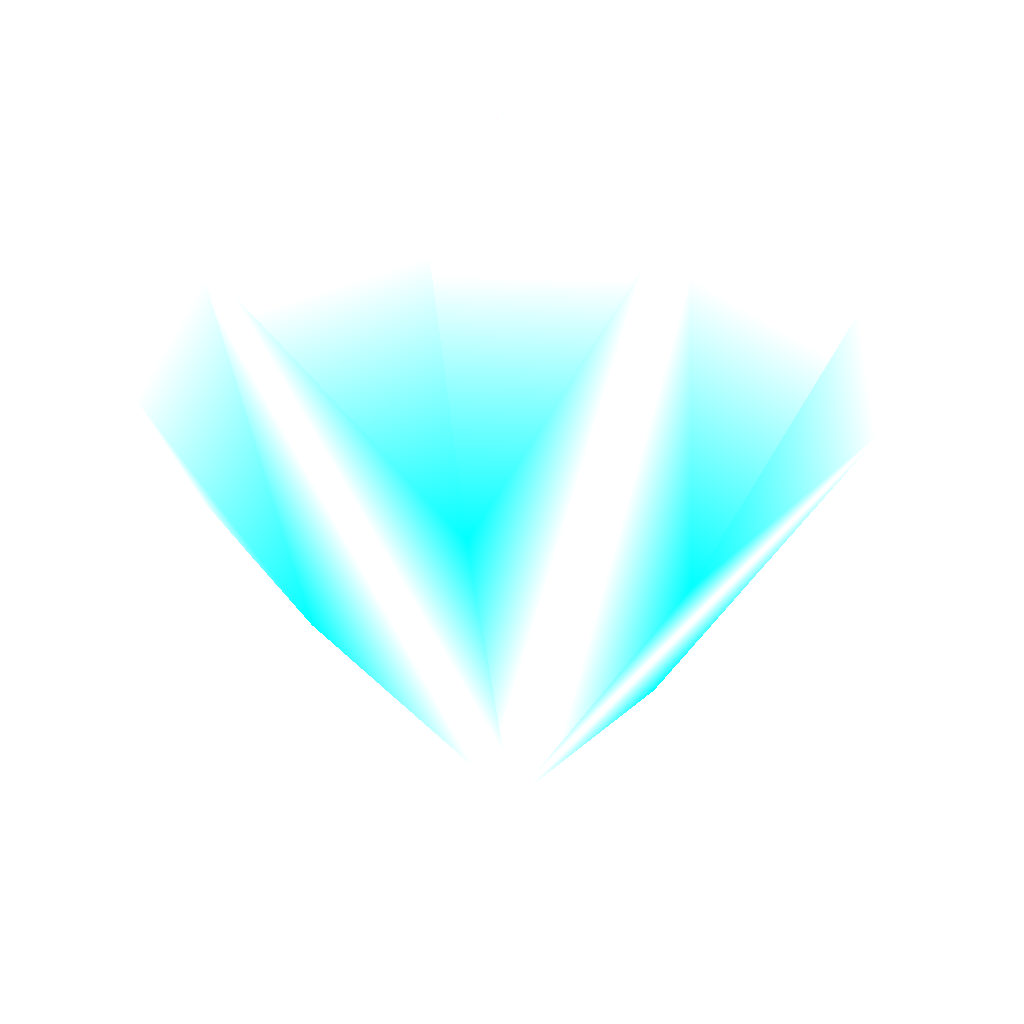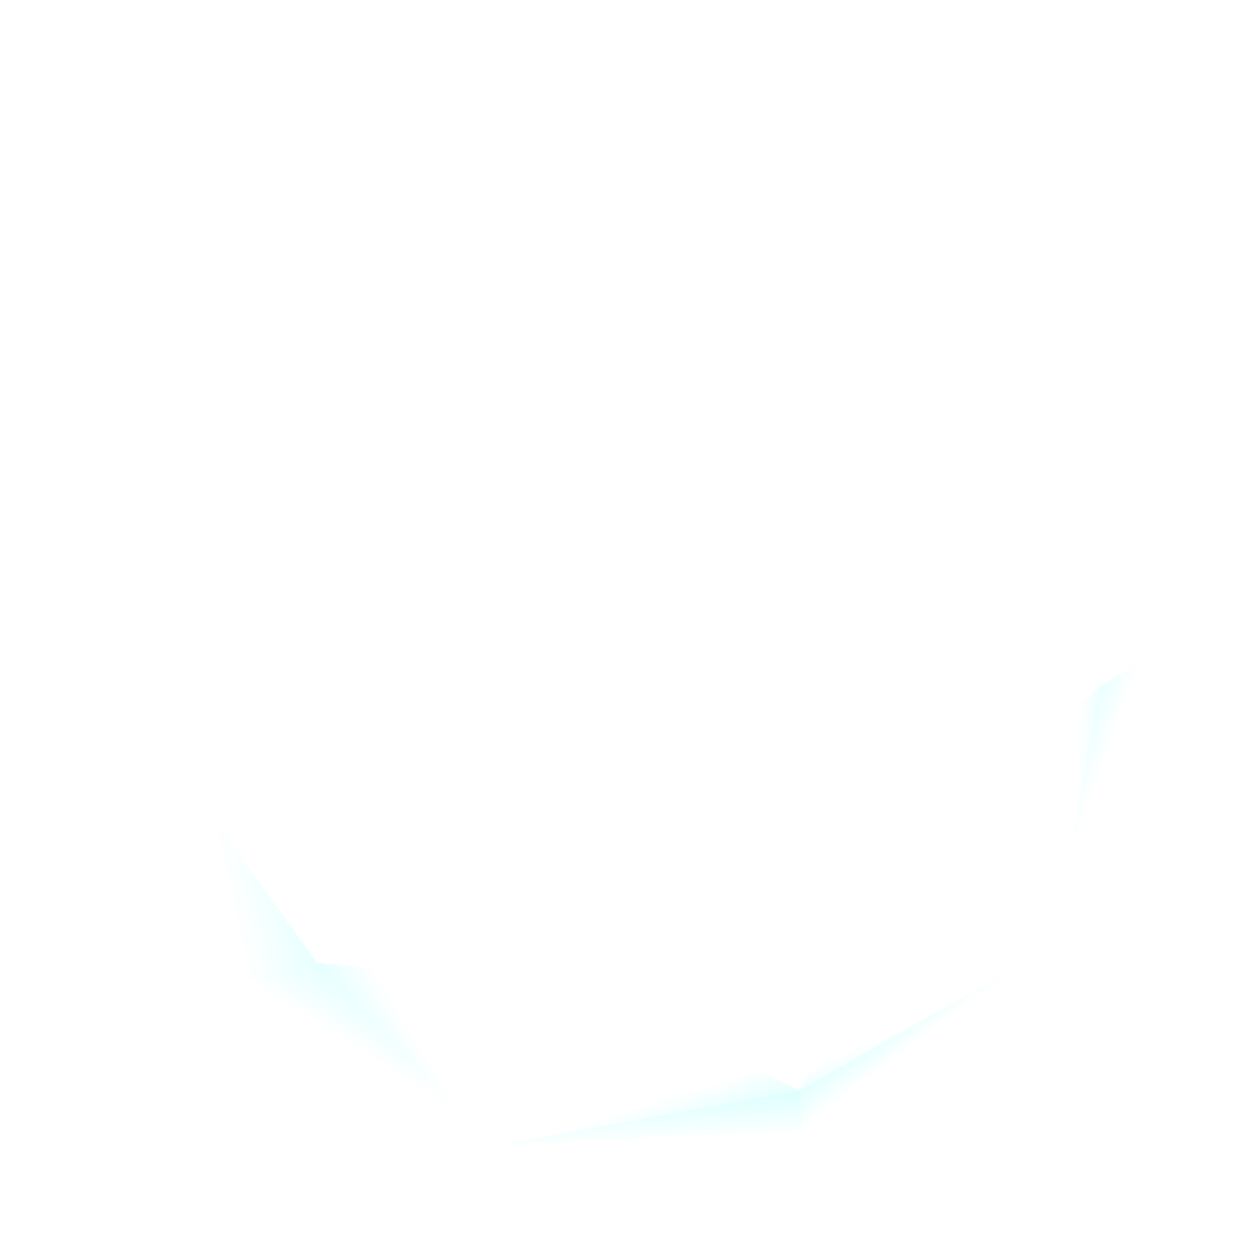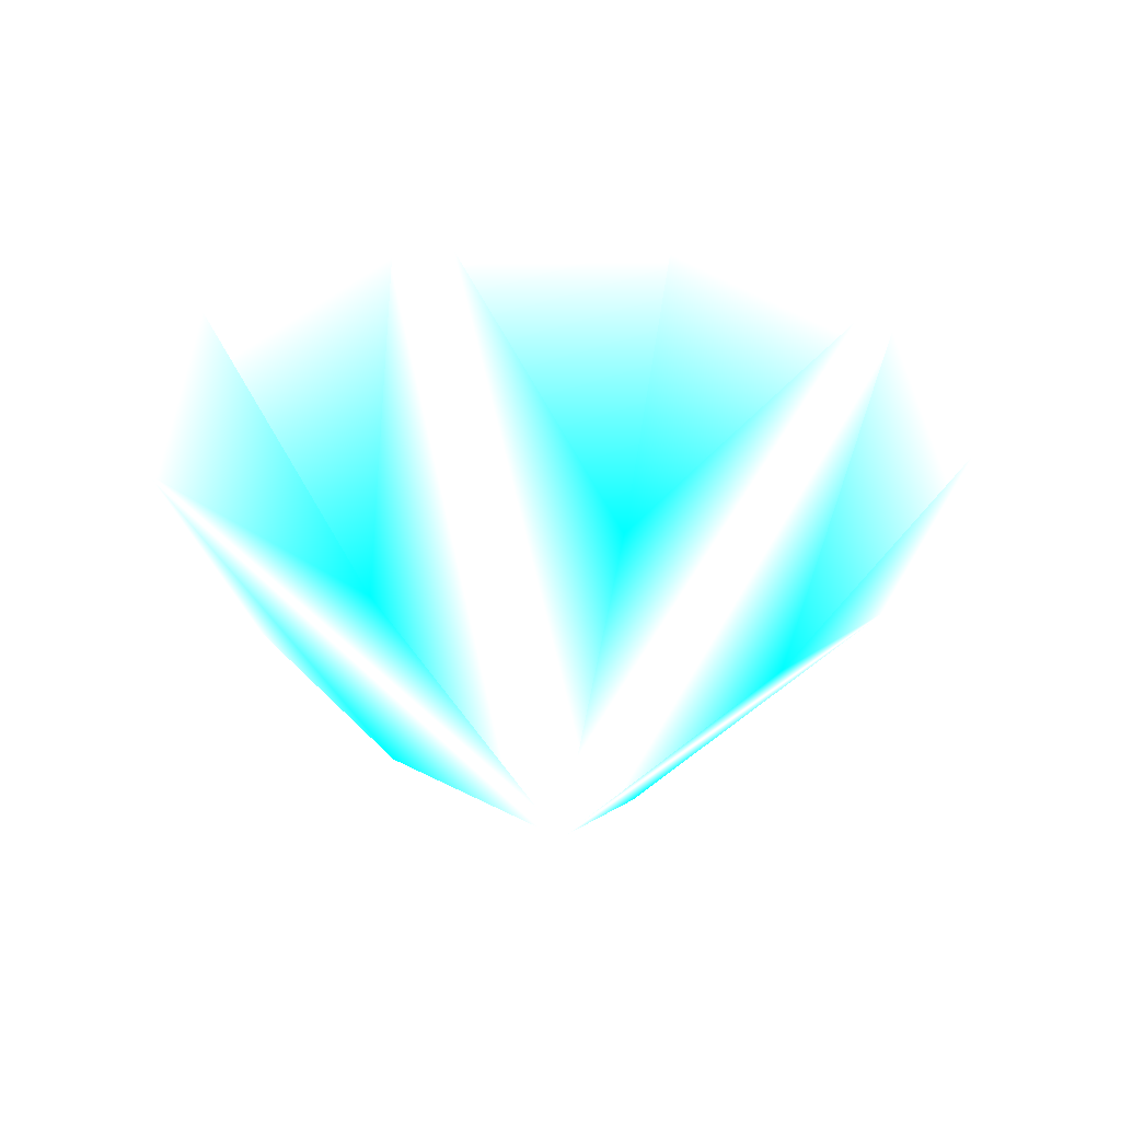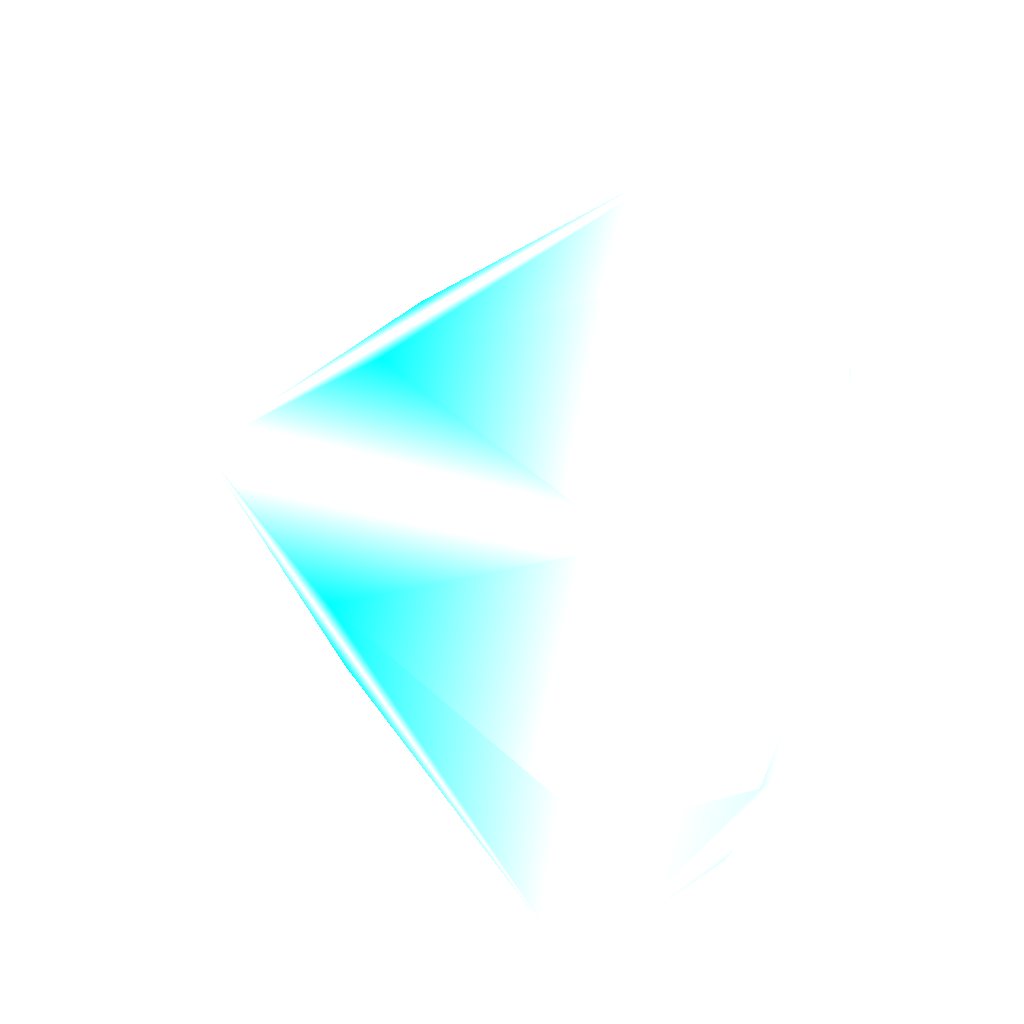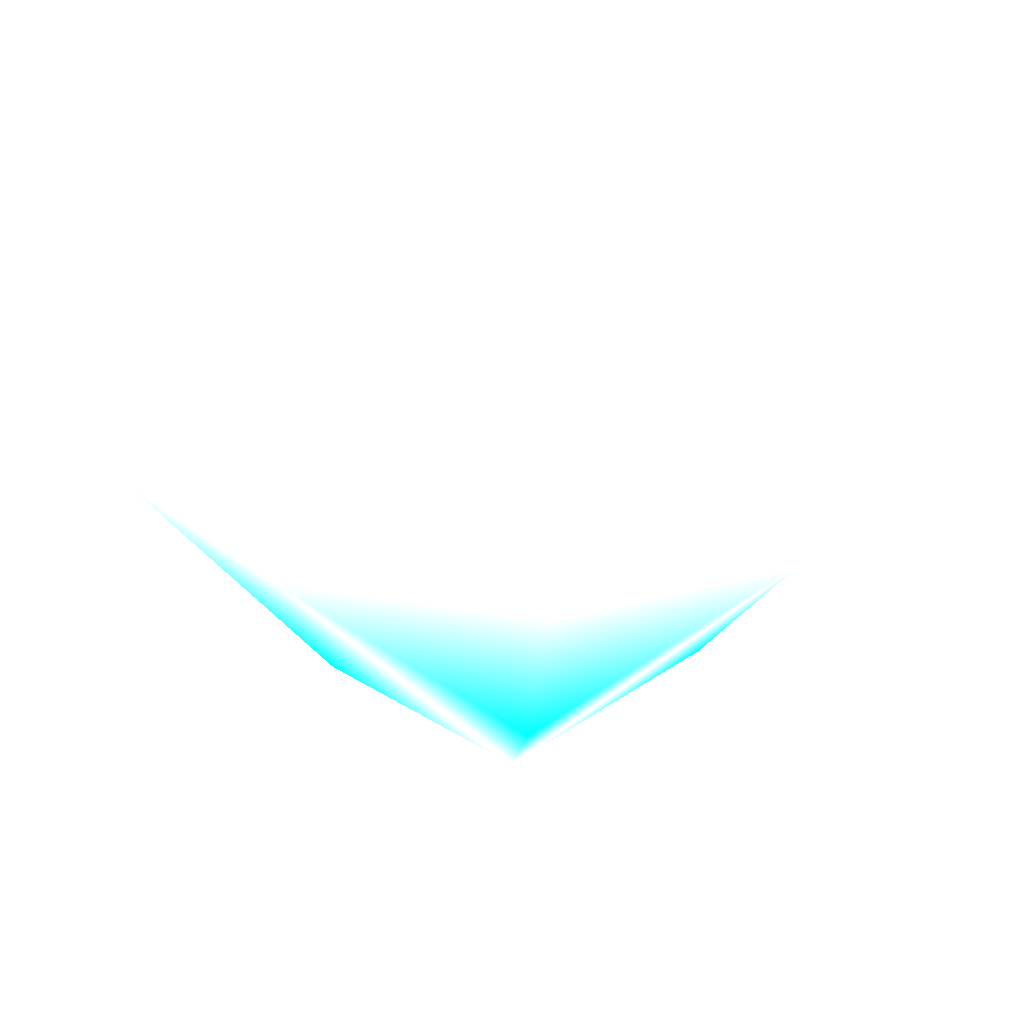
<metadata>
{"format":"obj","ext":"obj","renderer":"f3d","projection":"perspective","resolution":1024,"background":"white","views":[{"elev":-29.2,"azim":138.1,"up":"+Y"},{"elev":12.2,"azim":172.4,"up":"+Z"},{"elev":-41.6,"azim":110.3,"up":"+Y"},{"elev":72.5,"azim":102.5,"up":"+Z"},{"elev":30.0,"azim":-166.5,"up":"+Y"}]}
</metadata>
<code>
o dobj
v 1 0 0 0.7725 0.9804 1
v 0.809 0 -0.5878 0.7843 0.9882 1
v 0.309 0 -0.9511 0.7647 0.9764 1
v -0.309 0 -0.9511 0.7725 0.9804 1
v -0.809 0 -0.5878 0.7843 0.9882 1
v -1 0 0 0.7647 0.9725 1
v -0.809 0 0.5878 0.7843 0.9882 1
v -0.309 0 0.9511 0.7764 0.9804 1
v 0.309 0 0.9511 0.7568 0.9647 1
v 0.809 0 0.5878 0.7764 0.9843 1
v 1 0.1095 0 0.7843 0.9882 1
v 0.809 0.1095 -0.5878 0.7451 1 0.9882
v 0.309 0.1095 -0.9511 0.7451 1 0.9882
v -0.309 0.1095 -0.9511 0.7451 1 0.9882
v -0.809 0.1095 -0.5878 0.7451 1 0.9882
v -1 0.1095 0 0.7451 1 0.9882
v -0.809 0.1095 0.5878 0.7451 1 0.9882
v -0.309 0.1095 0.9511 0.7372 0.9921 0.9882
v 0.309 0.1095 0.9511 0.7843 0.9882 1
v 0.809 0.1095 0.5878 0.7843 0.9882 1
v 0.6475 0.3808 -0.4704 0.6589 0.9215 1
v -0.2473 0.3808 -0.7612 0.6589 0.9215 1
v -0.8004 0.3808 0 0.6589 0.9215 1
v -0.2473 0.3808 0.7612 0.6589 0.9215 1
v 0.6475 0.3808 0.4704 0.6589 0.9215 1
v 0.53 0.4712 0 1 0.996 1
v 0.1638 0.4712 -0.5041 1 0.996 1
v -0.4288 0.4712 -0.3115 1 0.996 1
v -0.4288 0.4712 0.3115 1 0.996 1
v 0.1638 0.4712 0.5041 1 0.9529 1
v 0.4 -0.6644 -0.2906 0 0.7647 0.8274
v -0.1528 -0.6644 -0.4702 0 0.7647 0.8274
v -0.4944 -0.6644 0 0 0.7647 0.8274
v -0.1528 -0.6644 0.4702 0 0.7647 0.8274
v 0.4 -0.6644 0.2906 0 0.7647 0.8274
v 0 -1.107 0 0.8274 0.9843 1
f 1 2 12 11
f 2 3 13 12
f 3 4 14 13
f 4 5 15 14
f 5 6 16 15
f 6 7 17 16
f 7 8 18 17
f 8 9 19 18
f 9 10 20 19
f 10 1 11 20
f 11 25 20
f 20 25 19
f 12 13 21
f 12 21 11
f 14 15 22
f 14 22 13
f 16 17 23
f 16 23 15
f 18 19 24
f 18 24 17
f 26 21 27
f 27 21 13 22
f 27 22 28
f 28 22 15 23
f 28 23 29
f 29 23 17 24
f 29 24 30
f 30 24 19 25
f 30 25 26
f 11 21 26 25
f 26 27 28 29 30
f 1 31 2
f 1 10 35
f 3 32 4
f 3 2 31
f 5 33 6
f 5 4 32
f 7 34 8
f 7 6 33
f 9 35 10
f 9 8 34
f 1 35 36 31
f 3 31 36 32
f 5 32 36 33
f 7 33 36 34
f 9 34 36 35

</code>
